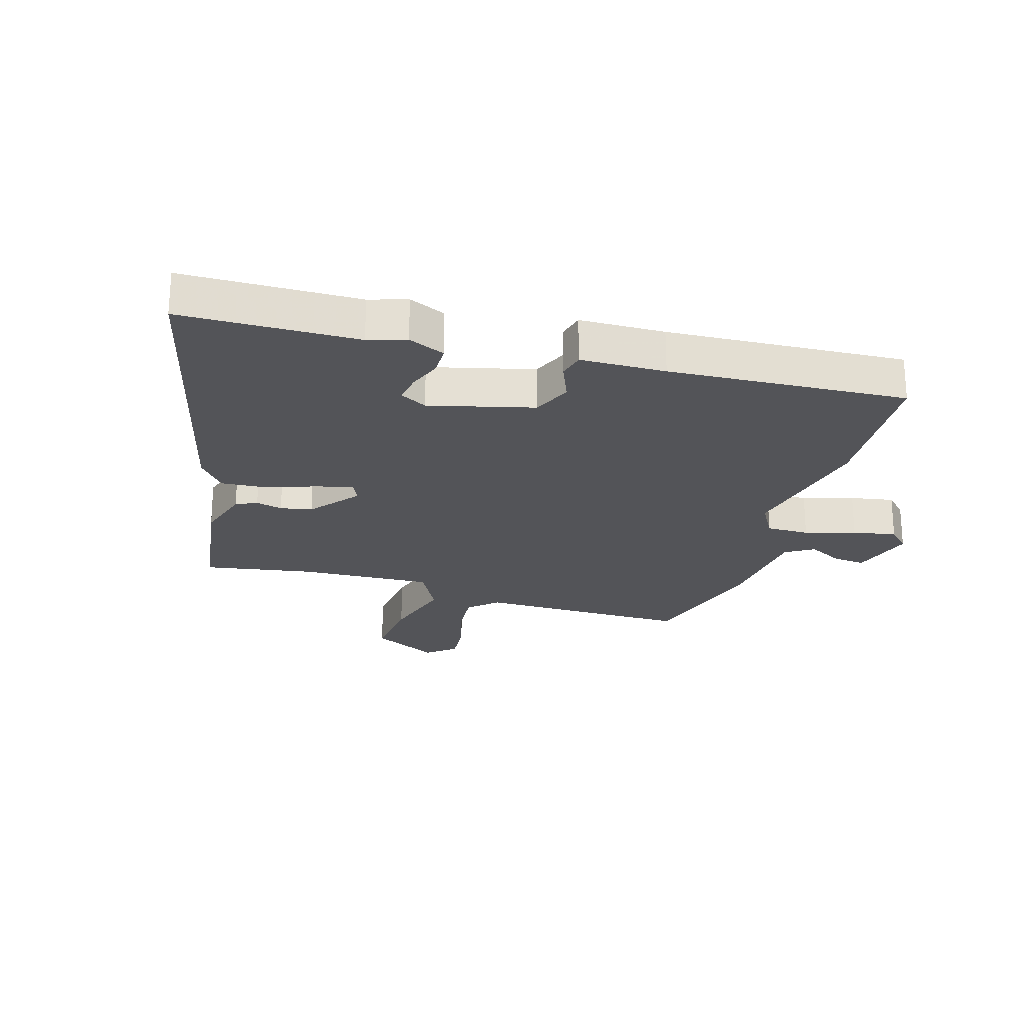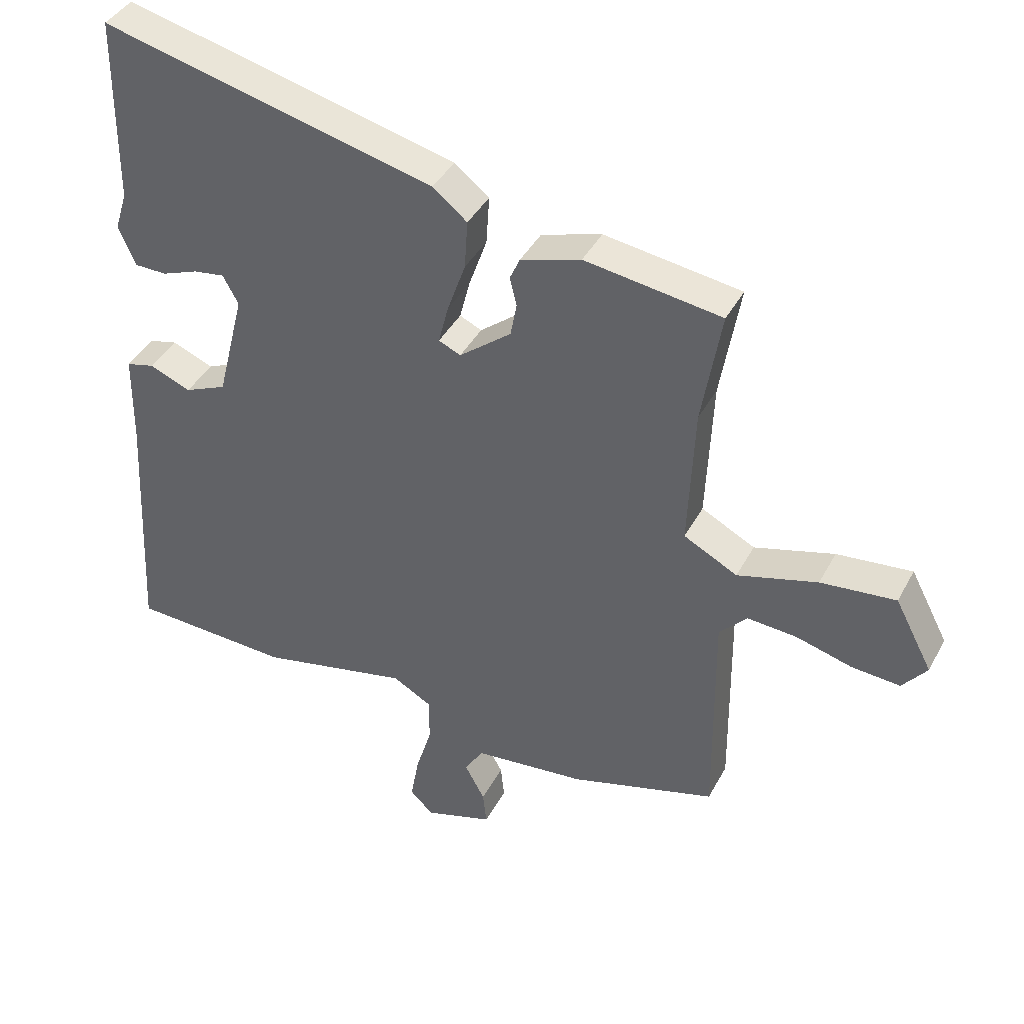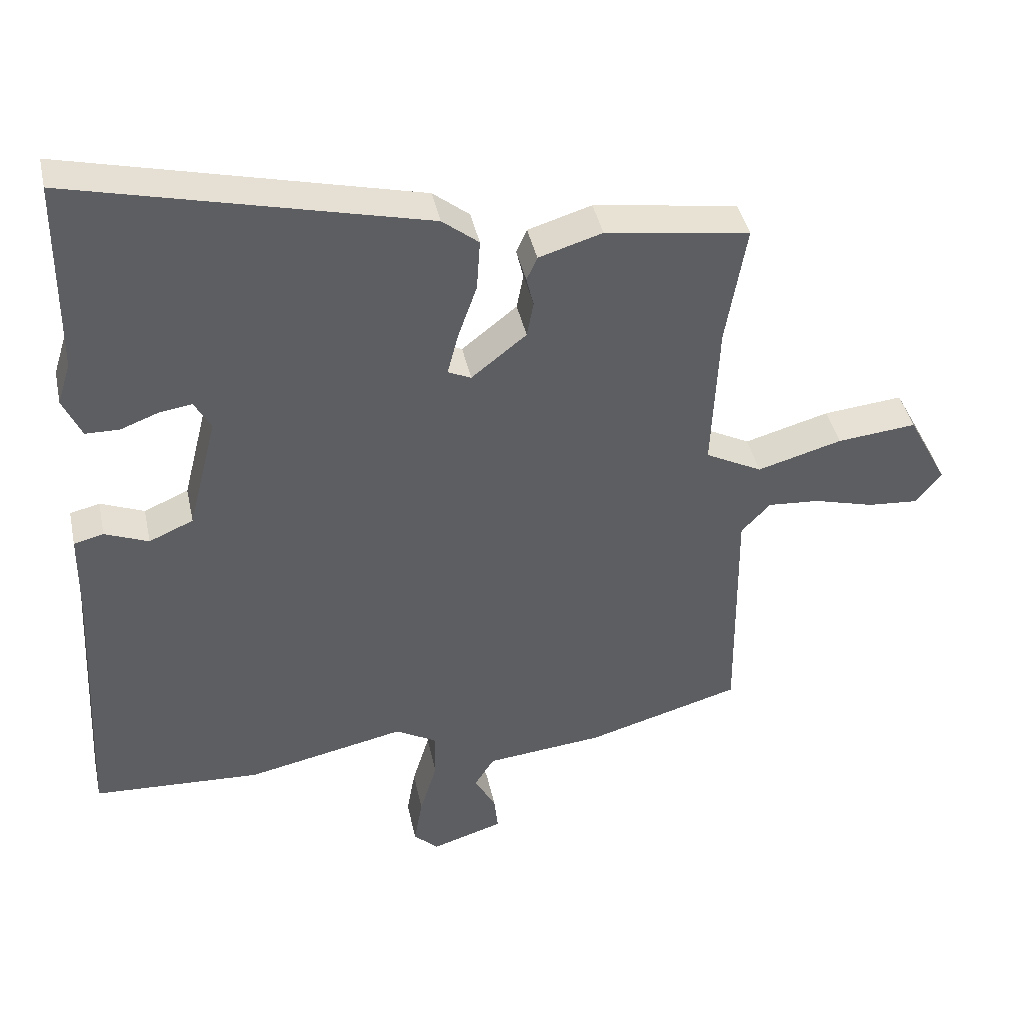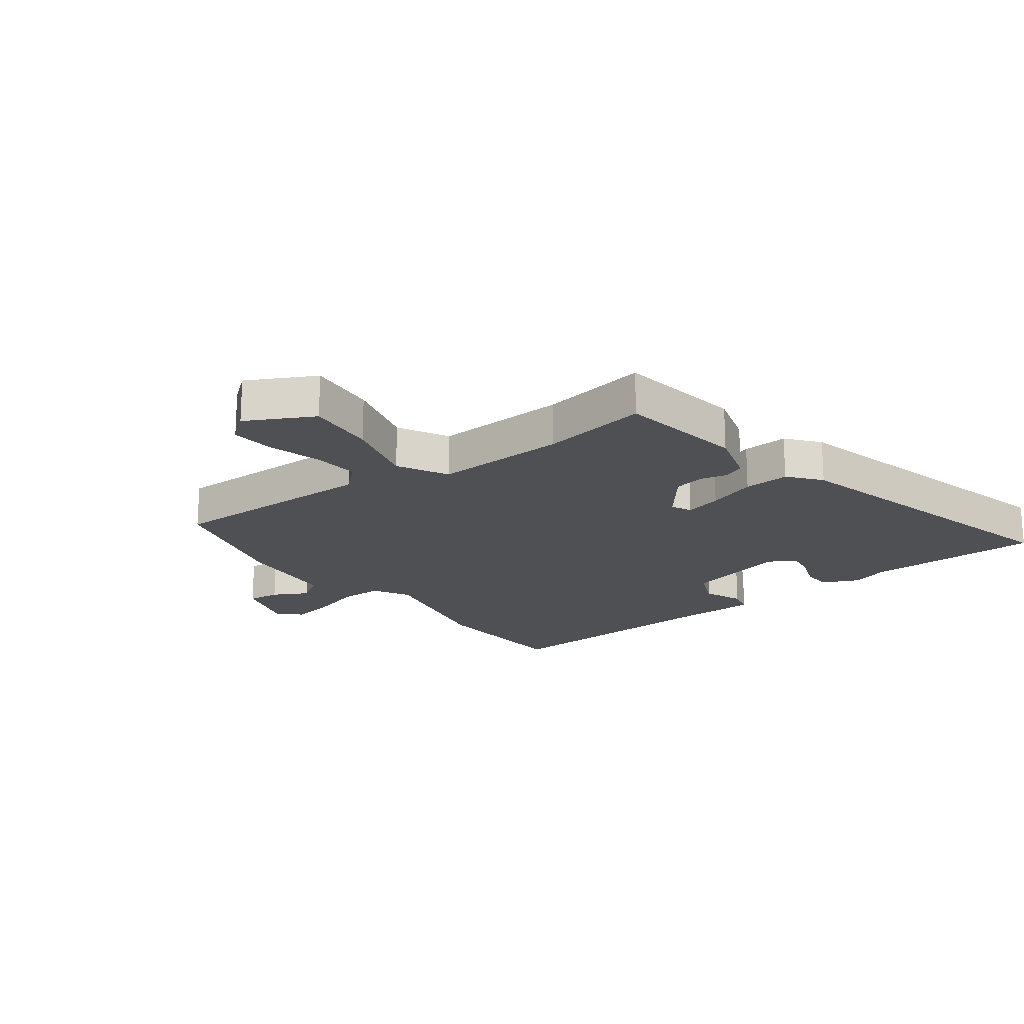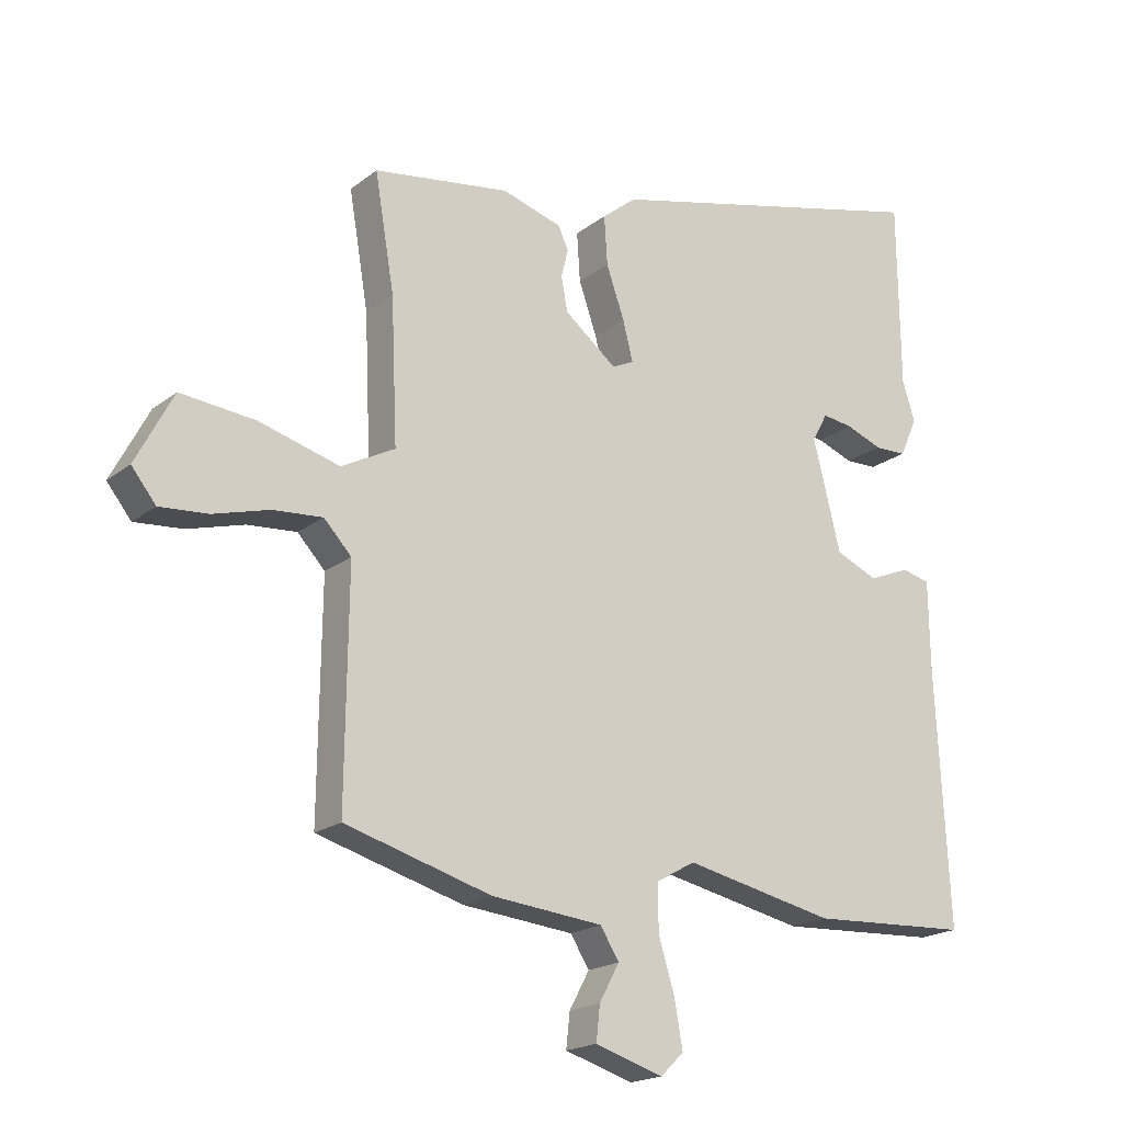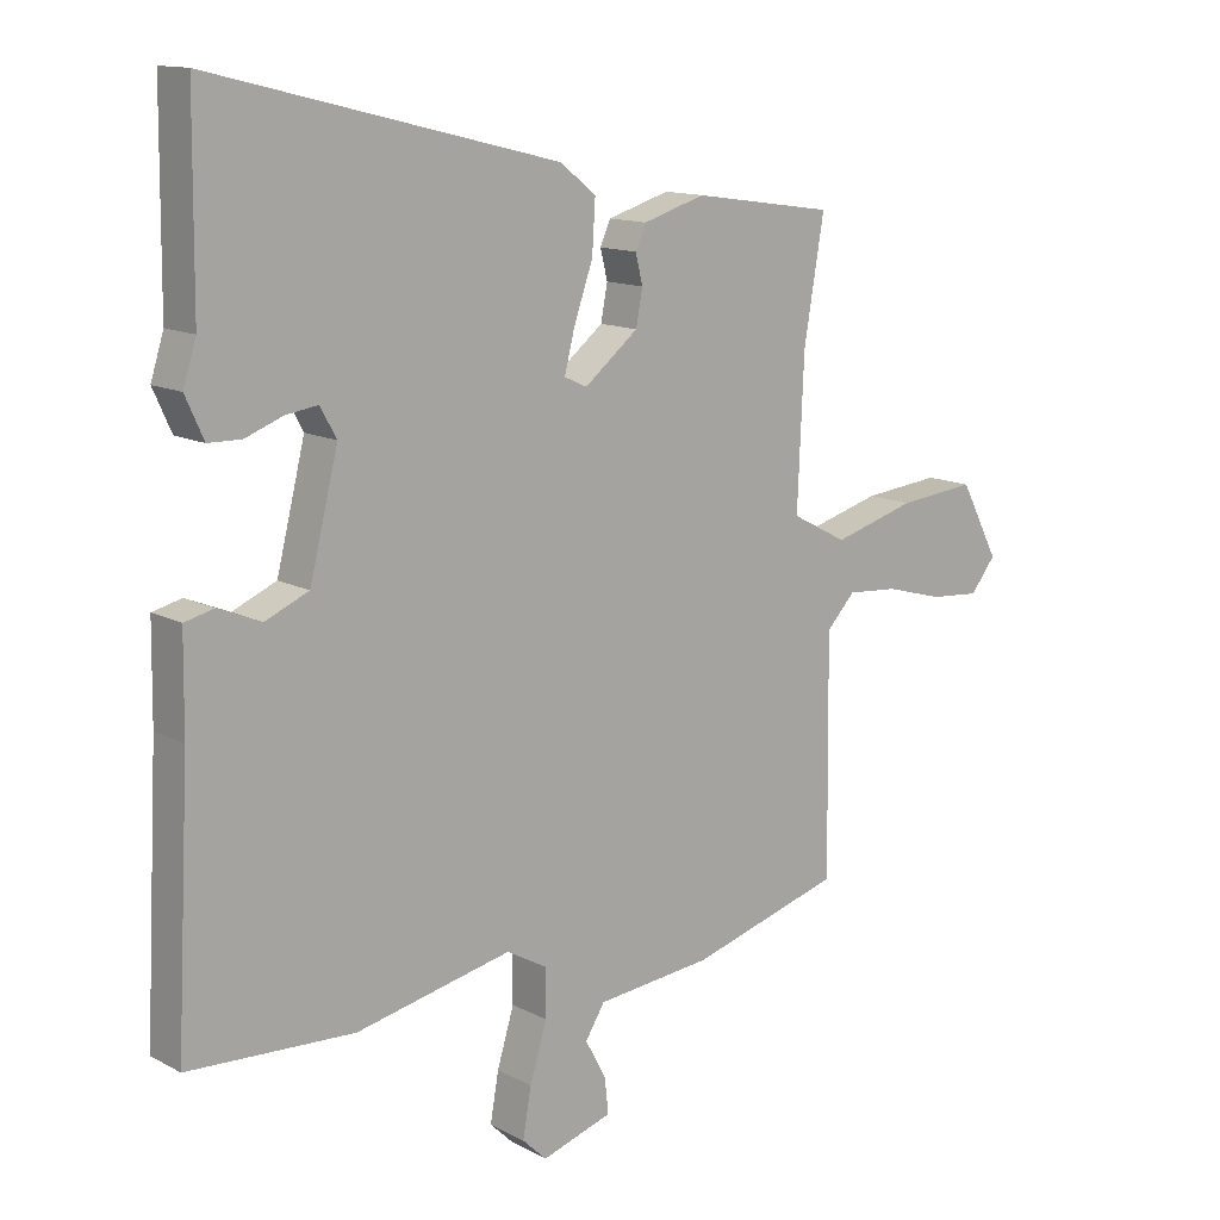
<metadata>
{"format":"obj","ext":"obj","renderer":"f3d","projection":"perspective","resolution":1024,"background":"white","views":[{"elev":-23.5,"azim":73.5,"up":"+Y"},{"elev":40.4,"azim":-154.1,"up":"+Z"},{"elev":41.6,"azim":168.0,"up":"+Z"},{"elev":-19.1,"azim":-53.0,"up":"+Y"},{"elev":-19.2,"azim":-35.2,"up":"+Z"},{"elev":13.1,"azim":140.0,"up":"+Z"}]}
</metadata>
<code>
v -0.513 0.07 -0.482
v -0.509 0.07 -0.119
v -0.553 0.07 -0.072
v -0.632 0.07 -0.078
v -0.722 0.07 -0.103
v -0.799 0.07 -0.109
v -0.838 0.07 -0.06
v -0.778 0.07 0.054
v -0.658 0.07 0.042
v -0.53 0.07 0.006
v -0.444 0.07 0.051
v -0.454 0.07 0.279
v -0.485 0.07 0.463
v -0.267 0.07 0.495
v -0.171 0.07 0.466
v -0.155 0.07 0.43
v -0.166 0.07 0.385
v -0.156 0.07 0.331
v -0.073 0.07 0.265
v -0.038 0.07 0.281
v -0.054 0.07 0.344
v -0.083 0.07 0.427
v -0.088 0.07 0.505
v -0.033 0.07 0.549
v 0.498 0.07 0.68
v 0.501 0.07 0.382
v 0.521 0.07 0.318
v 0.493 0.07 0.256
v 0.442 0.07 0.255
v 0.384 0.07 0.277
v 0.335 0.07 0.284
v 0.31 0.07 0.239
v 0.354 0.07 0.063
v 0.421 0.07 0.034
v 0.487 0.07 0.061
v 0.532 0.07 0.05
v 0.534 0.07 -0.094
v 0.555 0.07 -0.497
v 0.3 0.07 -0.51
v 0.06 0.07 -0.459
v -0.002 0.07 -0.494
v -0.002 0.07 -0.567
v 0.024 0.07 -0.653
v 0.037 0.07 -0.727
v 0 0.07 -0.763
v -0.109 0.07 -0.729
v -0.103 0.07 -0.674
v -0.071 0.07 -0.615
v -0.101 0.07 -0.567
v -0.279 0.07 -0.549
v -0.513 0 -0.482
v -0.509 0 -0.119
v -0.553 0 -0.072
v -0.632 0 -0.078
v -0.722 0 -0.103
v -0.799 0 -0.109
v -0.838 0 -0.06
v -0.778 0 0.054
v -0.658 0 0.042
v -0.53 0 0.006
v -0.444 0 0.051
v -0.454 0 0.279
v -0.485 0 0.463
v -0.267 0 0.495
v -0.171 0 0.466
v -0.155 0 0.43
v -0.166 0 0.385
v -0.156 0 0.331
v -0.073 0 0.265
v -0.038 0 0.281
v -0.054 0 0.344
v -0.083 0 0.427
v -0.088 0 0.505
v -0.033 0 0.549
v 0.498 0 0.68
v 0.501 0 0.382
v 0.521 0 0.318
v 0.493 0 0.256
v 0.442 0 0.255
v 0.384 0 0.277
v 0.335 0 0.284
v 0.31 0 0.239
v 0.354 0 0.063
v 0.421 0 0.034
v 0.487 0 0.061
v 0.532 0 0.05
v 0.534 0 -0.094
v 0.555 0 -0.497
v 0.3 0 -0.51
v 0.06 0 -0.459
v -0.002 0 -0.494
v -0.002 0 -0.567
v 0.024 0 -0.653
v 0.037 0 -0.727
v 0 0 -0.763
v -0.109 0 -0.729
v -0.103 0 -0.674
v -0.071 0 -0.615
v -0.101 0 -0.567
v -0.279 0 -0.549
f 49 50 1 2
f 45 46 47 48
f 43 44 45 48
f 42 43 48 49
f 41 42 49 2
f 37 38 39 40
f 34 35 36 37
f 33 34 37 40
f 32 33 40 41
f 27 28 29 30
f 26 27 30 31
f 25 26 31
f 24 25 31 32
f 21 22 23 24
f 20 21 24 32
f 14 15 16 17
f 12 13 14 17
f 11 12 17 18
f 7 8 9 10
f 5 6 7 10
f 4 5 10 11
f 3 4 11
f 19 20 32 41
f 11 18 19 41
f 2 3 11 41
f 52 51 100 99
f 98 97 96 95
f 98 95 94 93
f 99 98 93 92
f 52 99 92 91
f 90 89 88 87
f 87 86 85 84
f 90 87 84 83
f 91 90 83 82
f 80 79 78 77
f 81 80 77 76
f 81 76 75
f 82 81 75 74
f 74 73 72 71
f 82 74 71 70
f 67 66 65 64
f 67 64 63 62
f 68 67 62 61
f 60 59 58 57
f 60 57 56 55
f 61 60 55 54
f 61 54 53
f 91 82 70 69
f 91 69 68 61
f 91 61 53 52
f 1 51 52 2
f 2 52 53 3
f 3 53 54 4
f 4 54 55 5
f 5 55 56 6
f 6 56 57 7
f 7 57 58 8
f 8 58 59 9
f 9 59 60 10
f 10 60 61 11
f 11 61 62 12
f 12 62 63 13
f 13 63 64 14
f 14 64 65 15
f 15 65 66 16
f 16 66 67 17
f 17 67 68 18
f 18 68 69 19
f 19 69 70 20
f 20 70 71 21
f 21 71 72 22
f 22 72 73 23
f 23 73 74 24
f 24 74 75 25
f 25 75 76 26
f 26 76 77 27
f 27 77 78 28
f 28 78 79 29
f 29 79 80 30
f 30 80 81 31
f 31 81 82 32
f 32 82 83 33
f 33 83 84 34
f 34 84 85 35
f 35 85 86 36
f 36 86 87 37
f 37 87 88 38
f 38 88 89 39
f 39 89 90 40
f 40 90 91 41
f 41 91 92 42
f 42 92 93 43
f 43 93 94 44
f 44 94 95 45
f 45 95 96 46
f 46 96 97 47
f 47 97 98 48
f 48 98 99 49
f 49 99 100 50
f 50 100 51 1

</code>
